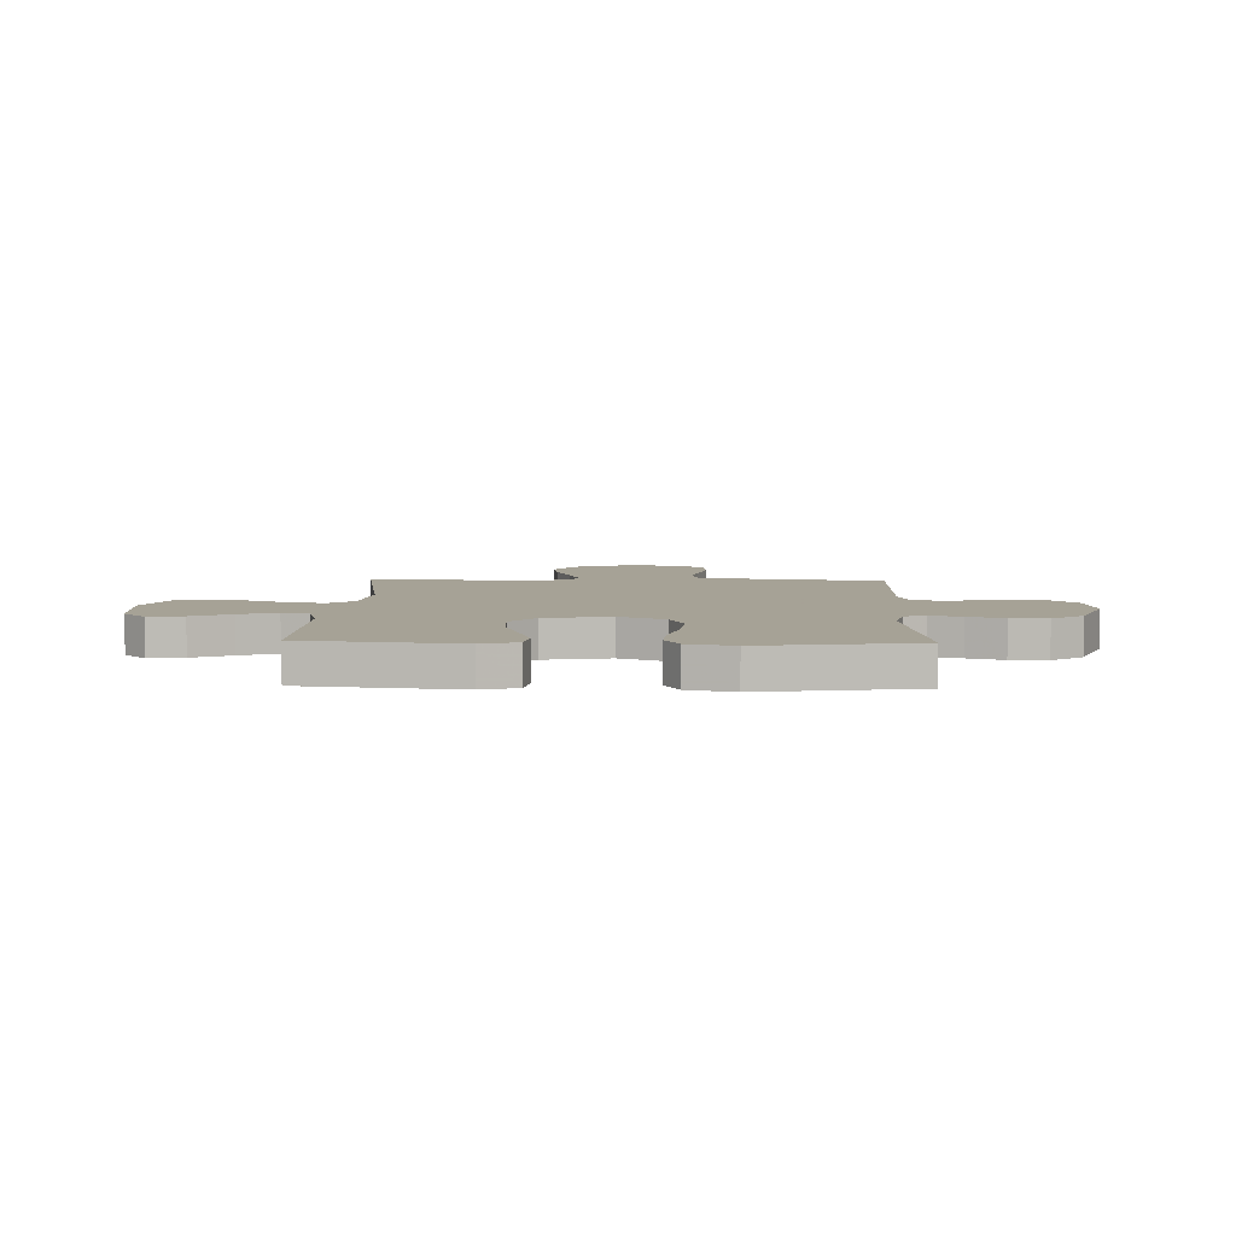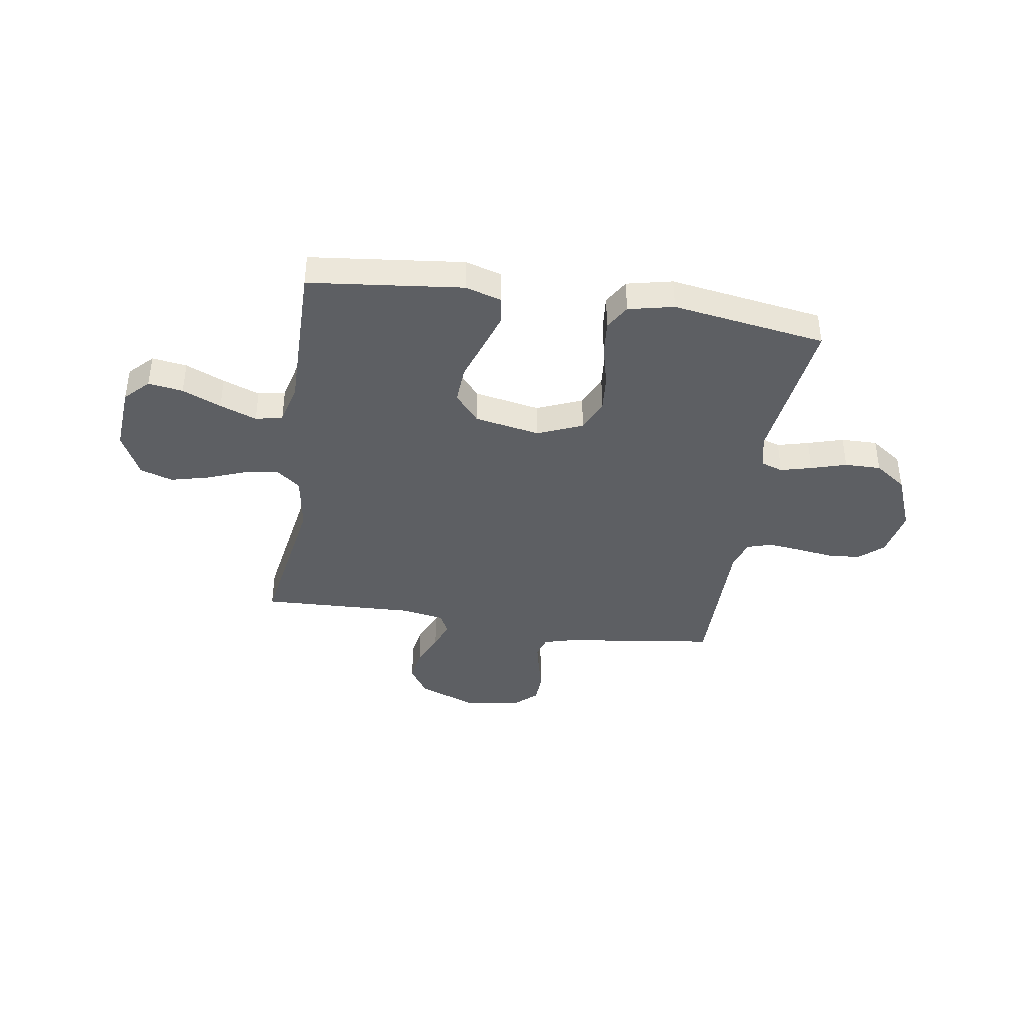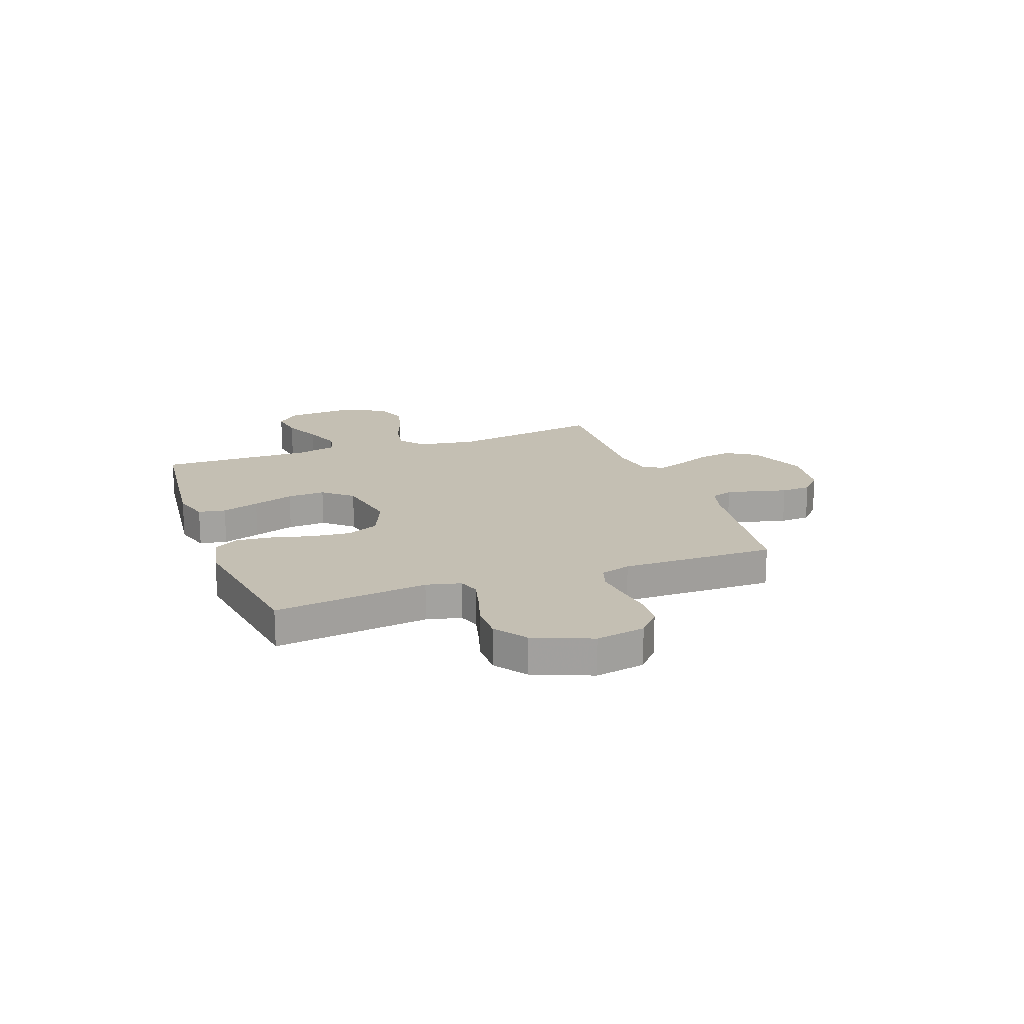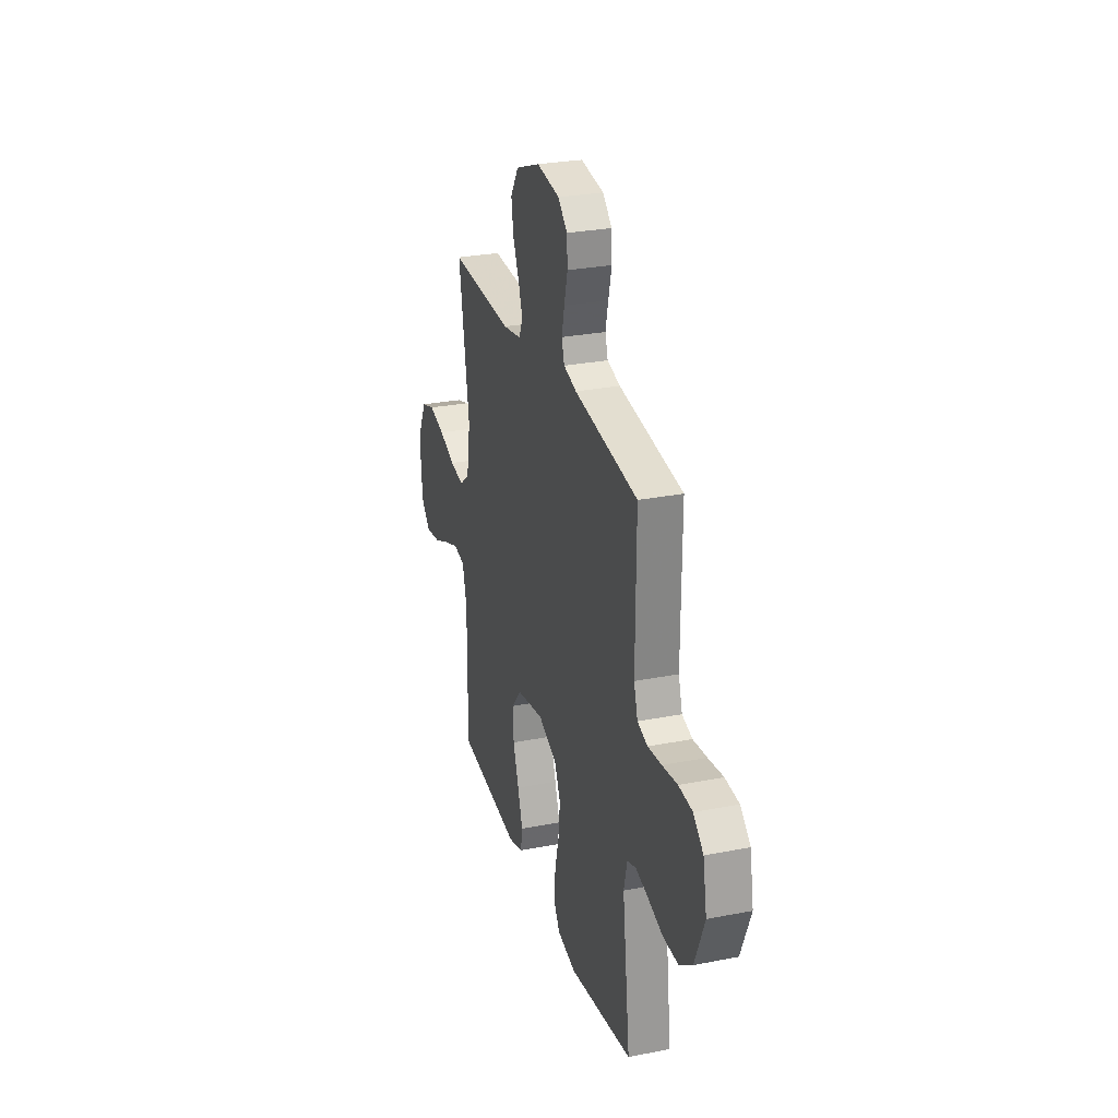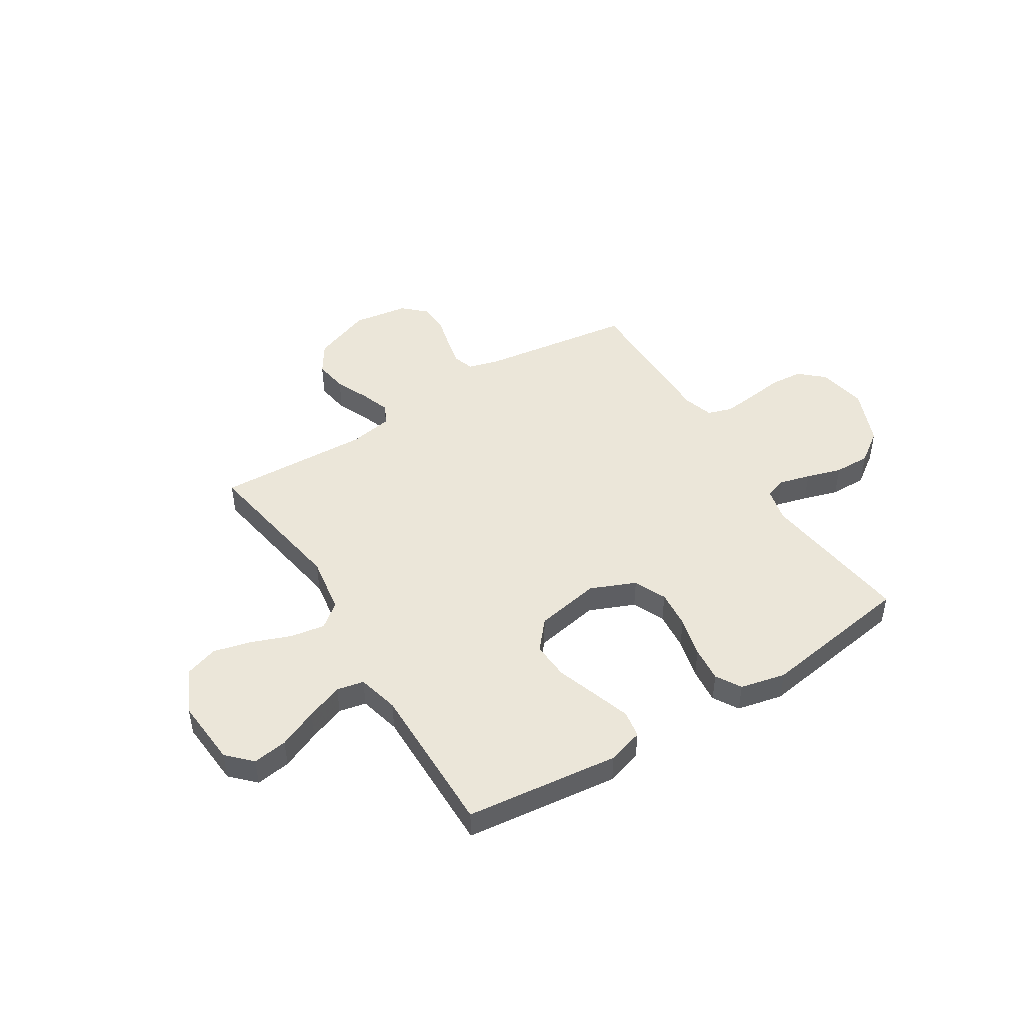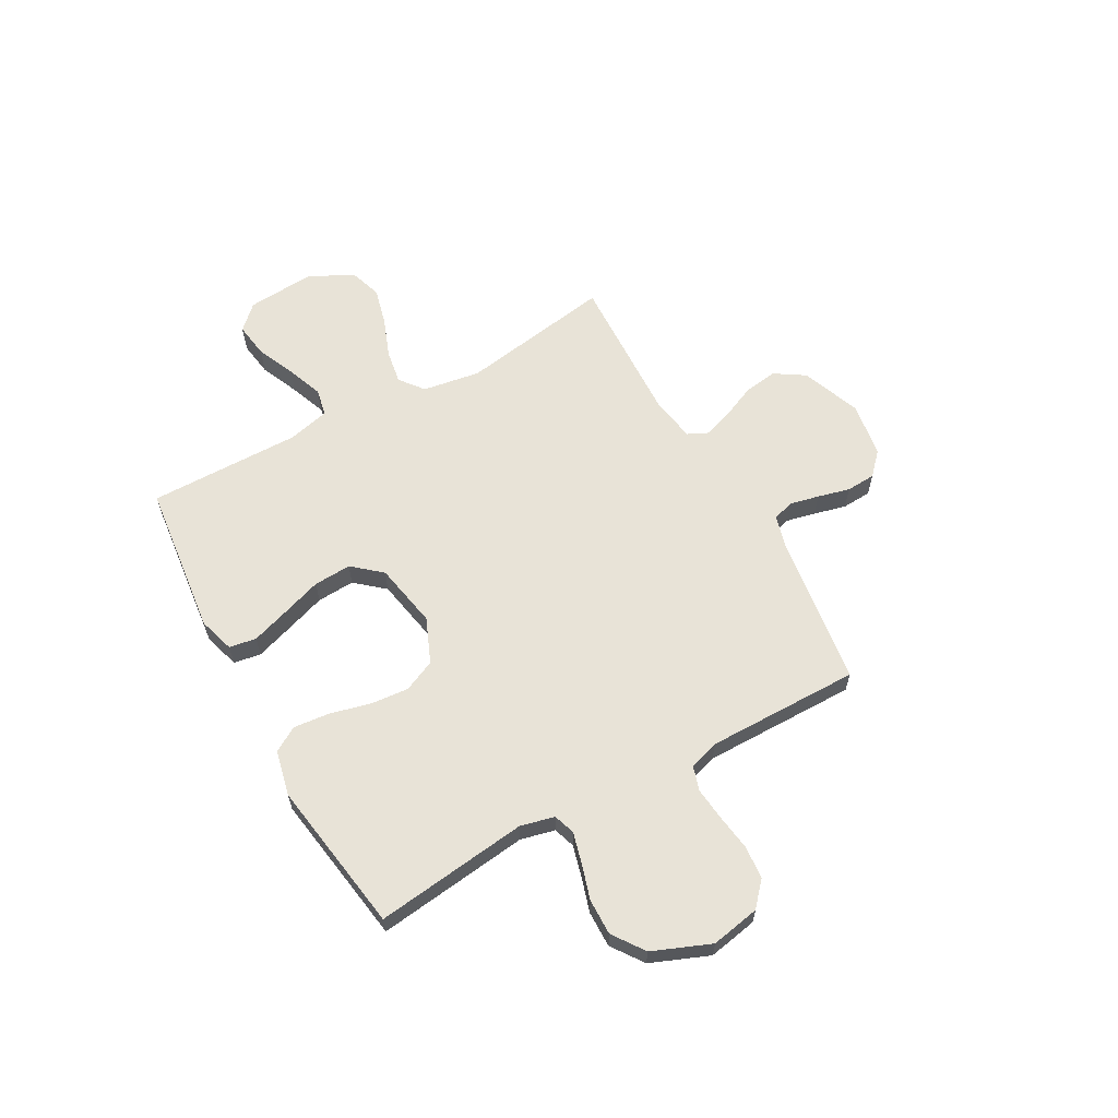
<metadata>
{"format":"obj","ext":"obj","renderer":"f3d","projection":"perspective","resolution":1024,"background":"white","views":[{"elev":6.3,"azim":-178.2,"up":"+Y"},{"elev":-39.8,"azim":171.1,"up":"+Y"},{"elev":17.8,"azim":-110.0,"up":"+Y"},{"elev":27.8,"azim":-106.7,"up":"+Z"},{"elev":46.8,"azim":148.0,"up":"+Y"},{"elev":61.9,"azim":-119.1,"up":"+Y"}]}
</metadata>
<code>
v 0.5 0.07 -0.5
v 0.2 0.07 -0.534
v 0.13 0.07 -0.513
v 0.121 0.07 -0.46
v 0.145 0.07 -0.387
v 0.172 0.07 -0.307
v 0.176 0.07 -0.233
v 0.128 0.07 -0.177
v 0 0.07 -0.153
v -0.088 0.07 -0.19
v -0.116 0.07 -0.253
v -0.109 0.07 -0.328
v -0.089 0.07 -0.407
v -0.082 0.07 -0.477
v -0.111 0.07 -0.526
v -0.2 0.07 -0.546
v -0.5 0.07 -0.5
v -0.463 0.07 -0.2
v -0.479 0.07 -0.133
v -0.521 0.07 -0.119
v -0.582 0.07 -0.135
v -0.651 0.07 -0.156
v -0.722 0.07 -0.157
v -0.784 0.07 -0.113
v -0.83 0.07 0
v -0.812 0.07 0.096
v -0.765 0.07 0.138
v -0.7 0.07 0.143
v -0.629 0.07 0.133
v -0.564 0.07 0.126
v -0.516 0.07 0.141
v -0.498 0.07 0.2
v -0.5 0.07 0.5
v -0.2 0.07 0.541
v -0.139 0.07 0.558
v -0.126 0.07 0.6
v -0.139 0.07 0.657
v -0.155 0.07 0.72
v -0.152 0.07 0.778
v -0.108 0.07 0.819
v 0 0.07 0.835
v 0.116 0.07 0.791
v 0.154 0.07 0.732
v 0.144 0.07 0.666
v 0.115 0.07 0.6
v 0.095 0.07 0.543
v 0.114 0.07 0.503
v 0.2 0.07 0.488
v 0.5 0.07 0.5
v 0.451 0.07 0.2
v 0.469 0.07 0.087
v 0.516 0.07 0.05
v 0.583 0.07 0.061
v 0.659 0.07 0.09
v 0.734 0.07 0.109
v 0.798 0.07 0.088
v 0.841 0.07 0
v 0.831 0.07 -0.132
v 0.786 0.07 -0.178
v 0.718 0.07 -0.168
v 0.642 0.07 -0.135
v 0.57 0.07 -0.108
v 0.517 0.07 -0.119
v 0.497 0.07 -0.2
v 0.5 0 -0.5
v 0.2 0 -0.534
v 0.13 0 -0.513
v 0.121 0 -0.46
v 0.145 0 -0.387
v 0.172 0 -0.307
v 0.176 0 -0.233
v 0.128 0 -0.177
v 0 0 -0.153
v -0.088 0 -0.19
v -0.116 0 -0.253
v -0.109 0 -0.328
v -0.089 0 -0.407
v -0.082 0 -0.477
v -0.111 0 -0.526
v -0.2 0 -0.546
v -0.5 0 -0.5
v -0.463 0 -0.2
v -0.479 0 -0.133
v -0.521 0 -0.119
v -0.582 0 -0.135
v -0.651 0 -0.156
v -0.722 0 -0.157
v -0.784 0 -0.113
v -0.83 0 0
v -0.812 0 0.096
v -0.765 0 0.138
v -0.7 0 0.143
v -0.629 0 0.133
v -0.564 0 0.126
v -0.516 0 0.141
v -0.498 0 0.2
v -0.5 0 0.5
v -0.2 0 0.541
v -0.139 0 0.558
v -0.126 0 0.6
v -0.139 0 0.657
v -0.155 0 0.72
v -0.152 0 0.778
v -0.108 0 0.819
v 0 0 0.835
v 0.116 0 0.791
v 0.154 0 0.732
v 0.144 0 0.666
v 0.115 0 0.6
v 0.095 0 0.543
v 0.114 0 0.503
v 0.2 0 0.488
v 0.5 0 0.5
v 0.451 0 0.2
v 0.469 0 0.087
v 0.516 0 0.05
v 0.583 0 0.061
v 0.659 0 0.09
v 0.734 0 0.109
v 0.798 0 0.088
v 0.841 0 0
v 0.831 0 -0.132
v 0.786 0 -0.178
v 0.718 0 -0.168
v 0.642 0 -0.135
v 0.57 0 -0.108
v 0.517 0 -0.119
v 0.497 0 -0.2
f 58 59 60 61
f 58 61 62
f 57 58 62
f 56 57 62 63
f 53 54 55 56
f 52 53 56 63
f 48 49 50
f 47 48 50 51
f 42 43 44 45
f 42 45 46
f 41 42 46
f 40 41 46
f 37 38 39 40
f 36 37 40 46
f 35 36 46 47
f 32 33 34
f 31 32 34 35
f 26 27 28 29
f 26 29 30
f 25 26 30
f 24 25 30 31
f 21 22 23 24
f 20 21 24 31
f 15 16 17 18
f 15 18 19
f 12 13 14 15
f 11 12 15 19
f 10 11 19 20
f 3 4 5 6
f 1 2 3 6
f 64 1 6 7
f 51 52 63 64
f 51 64 7 8
f 47 51 8 9
f 20 31 35 47
f 9 10 20 47
f 125 124 123 122
f 126 125 122
f 126 122 121
f 127 126 121 120
f 120 119 118 117
f 127 120 117 116
f 114 113 112
f 115 114 112 111
f 109 108 107 106
f 110 109 106
f 110 106 105
f 110 105 104
f 104 103 102 101
f 110 104 101 100
f 111 110 100 99
f 98 97 96
f 99 98 96 95
f 93 92 91 90
f 94 93 90
f 94 90 89
f 95 94 89 88
f 88 87 86 85
f 95 88 85 84
f 82 81 80 79
f 83 82 79
f 79 78 77 76
f 83 79 76 75
f 84 83 75 74
f 70 69 68 67
f 70 67 66 65
f 71 70 65 128
f 128 127 116 115
f 72 71 128 115
f 73 72 115 111
f 111 99 95 84
f 111 84 74 73
f 1 65 66 2
f 2 66 67 3
f 3 67 68 4
f 4 68 69 5
f 5 69 70 6
f 6 70 71 7
f 7 71 72 8
f 8 72 73 9
f 9 73 74 10
f 10 74 75 11
f 11 75 76 12
f 12 76 77 13
f 13 77 78 14
f 14 78 79 15
f 15 79 80 16
f 16 80 81 17
f 17 81 82 18
f 18 82 83 19
f 19 83 84 20
f 20 84 85 21
f 21 85 86 22
f 22 86 87 23
f 23 87 88 24
f 24 88 89 25
f 25 89 90 26
f 26 90 91 27
f 27 91 92 28
f 28 92 93 29
f 29 93 94 30
f 30 94 95 31
f 31 95 96 32
f 32 96 97 33
f 33 97 98 34
f 34 98 99 35
f 35 99 100 36
f 36 100 101 37
f 37 101 102 38
f 38 102 103 39
f 39 103 104 40
f 40 104 105 41
f 41 105 106 42
f 42 106 107 43
f 43 107 108 44
f 44 108 109 45
f 45 109 110 46
f 46 110 111 47
f 47 111 112 48
f 48 112 113 49
f 49 113 114 50
f 50 114 115 51
f 51 115 116 52
f 52 116 117 53
f 53 117 118 54
f 54 118 119 55
f 55 119 120 56
f 56 120 121 57
f 57 121 122 58
f 58 122 123 59
f 59 123 124 60
f 60 124 125 61
f 61 125 126 62
f 62 126 127 63
f 63 127 128 64
f 64 128 65 1

</code>
